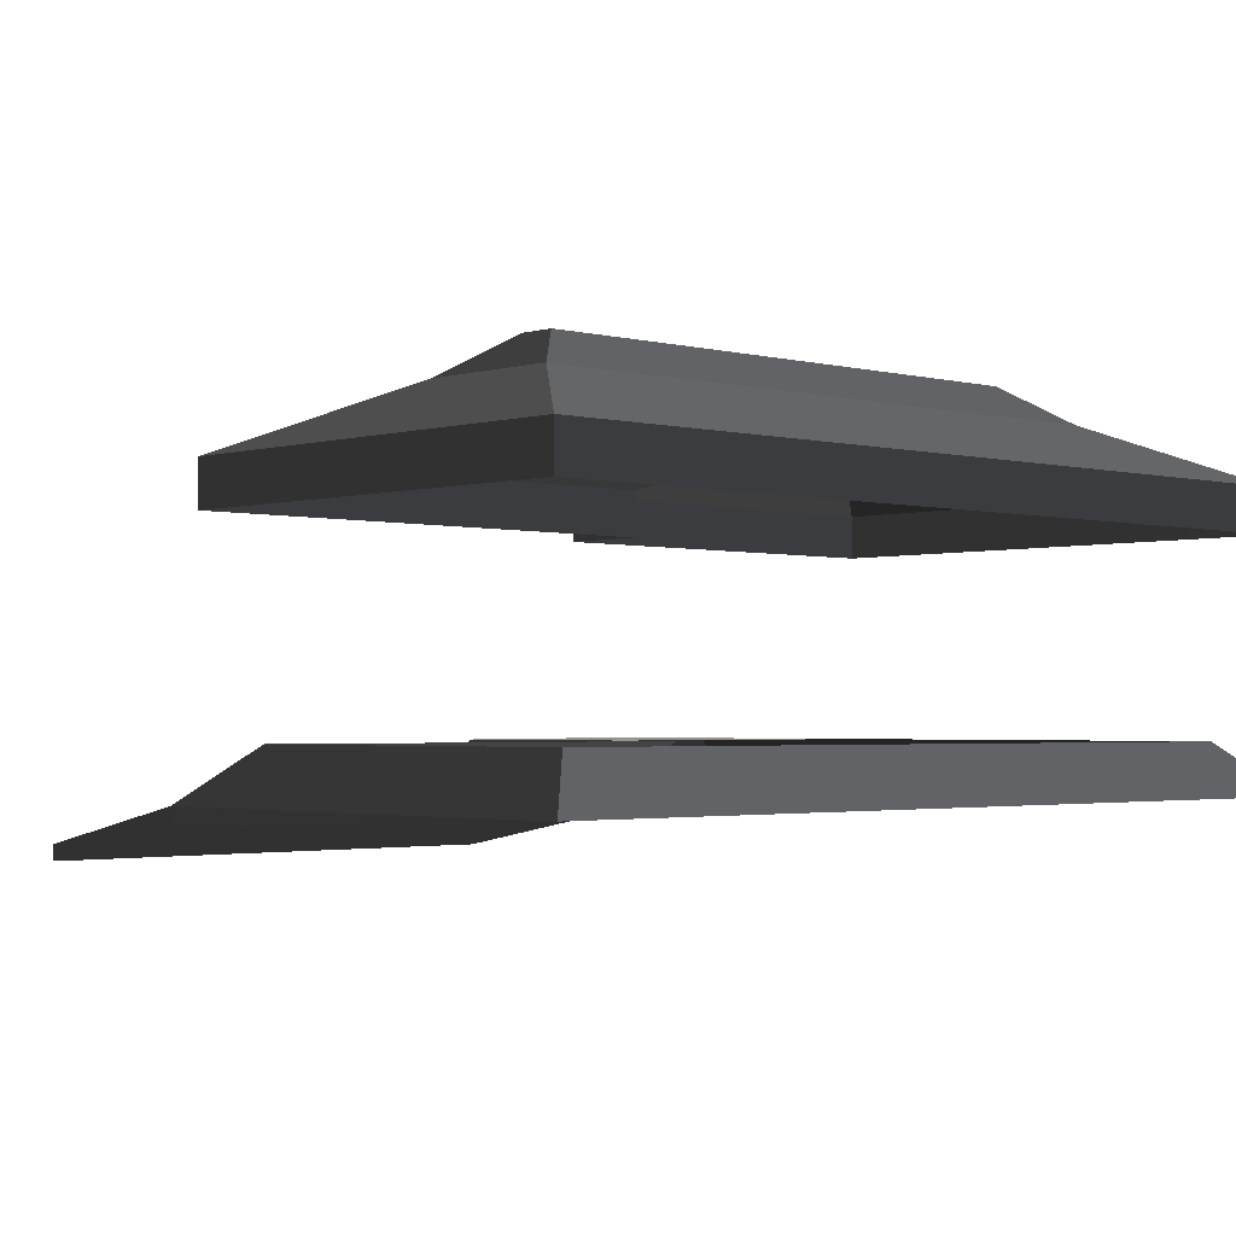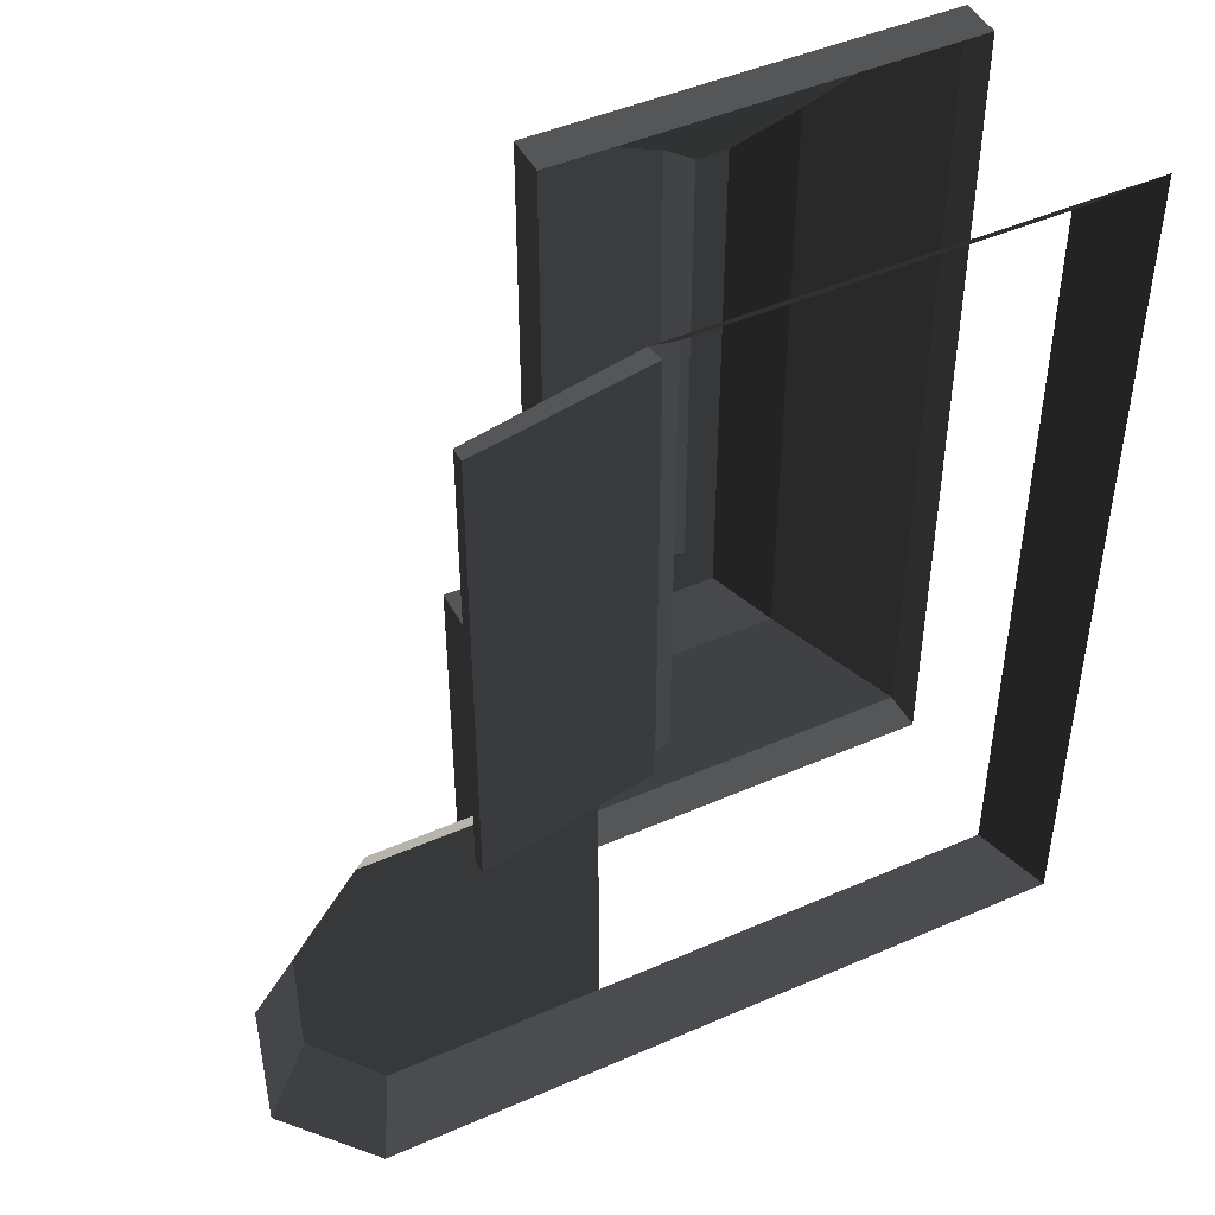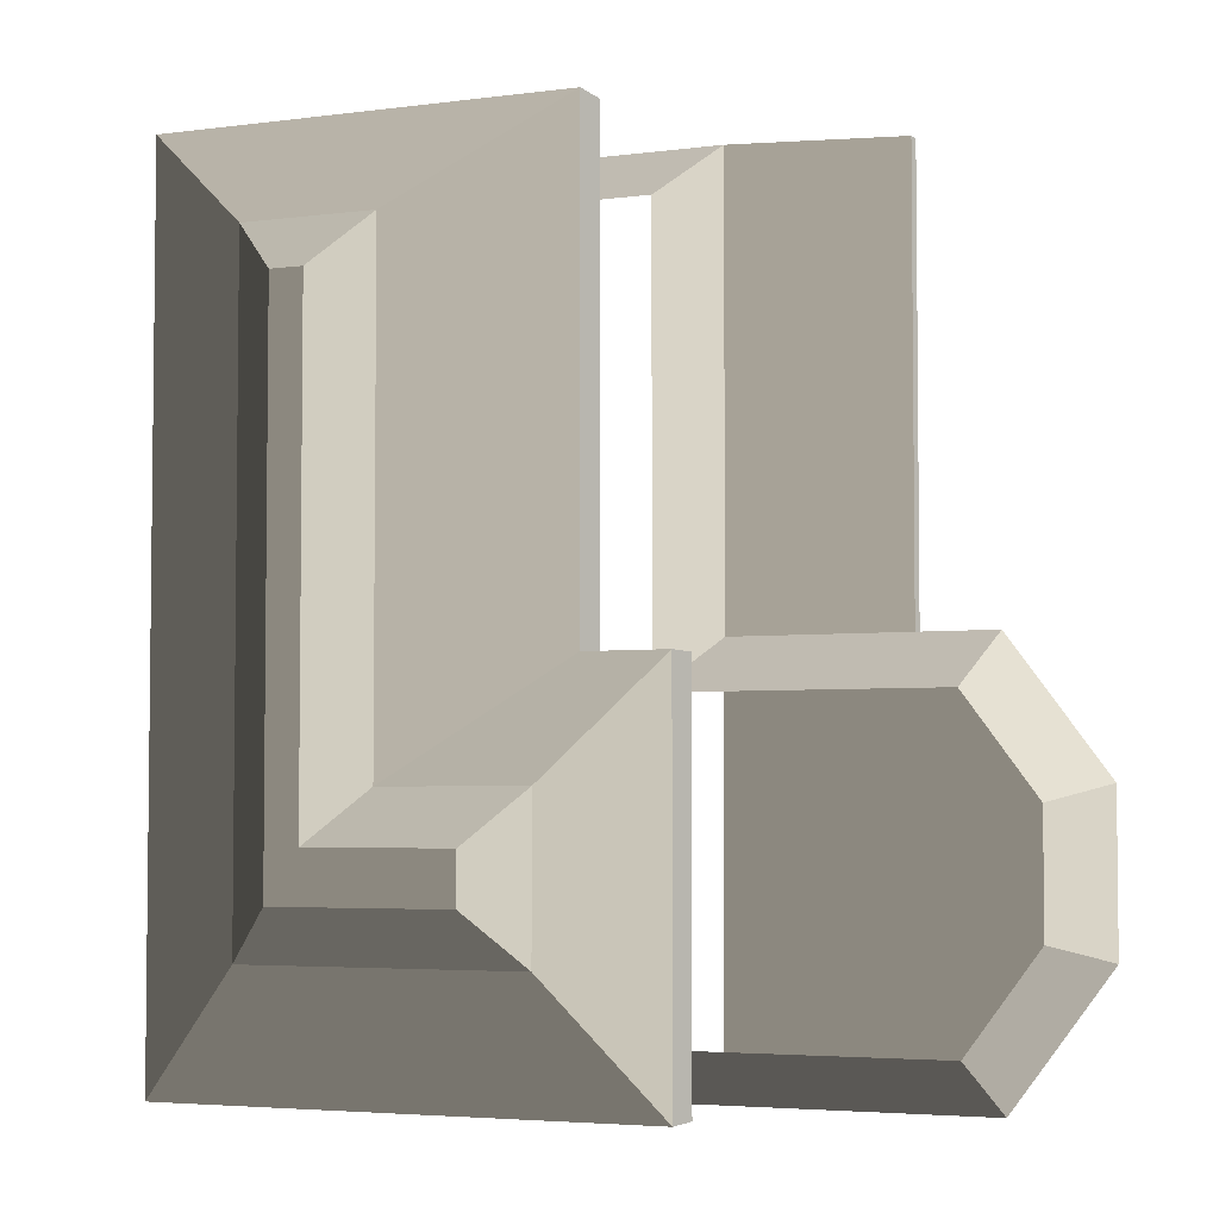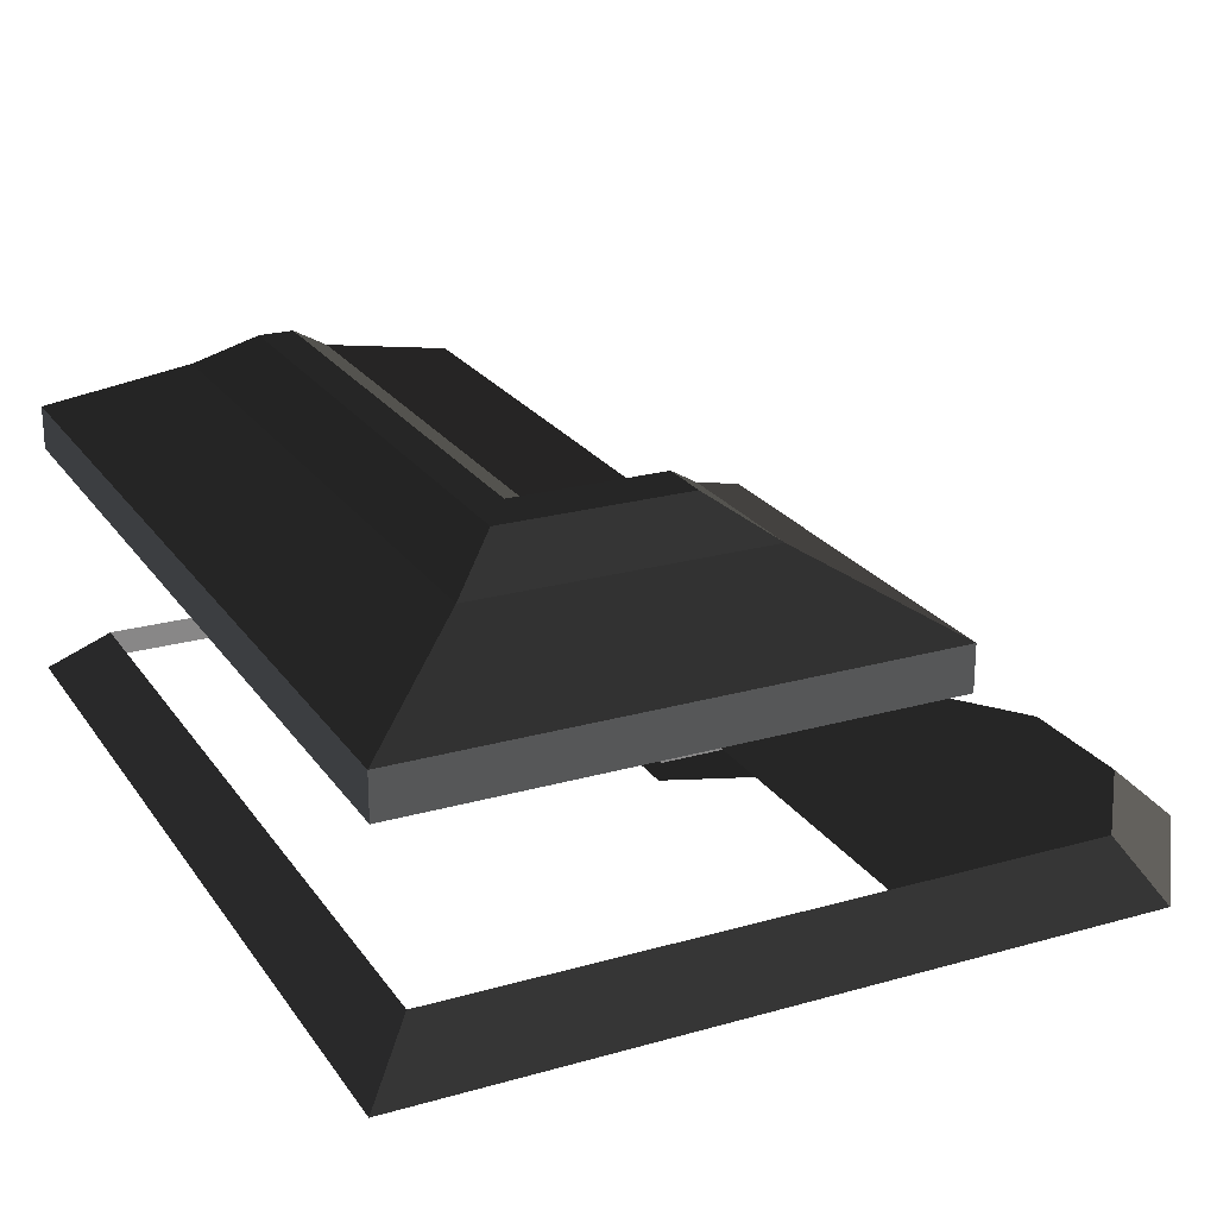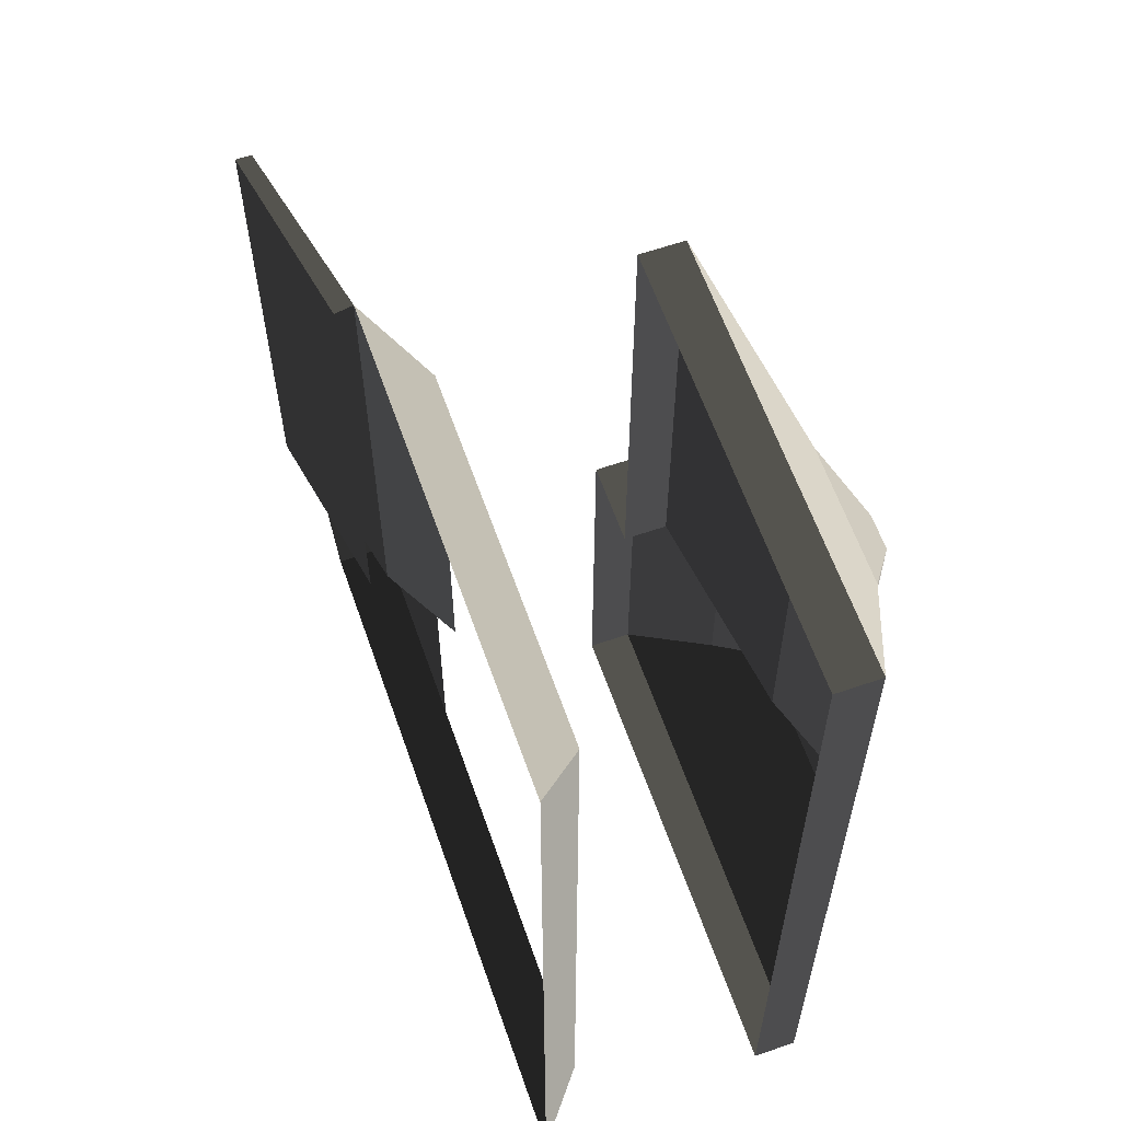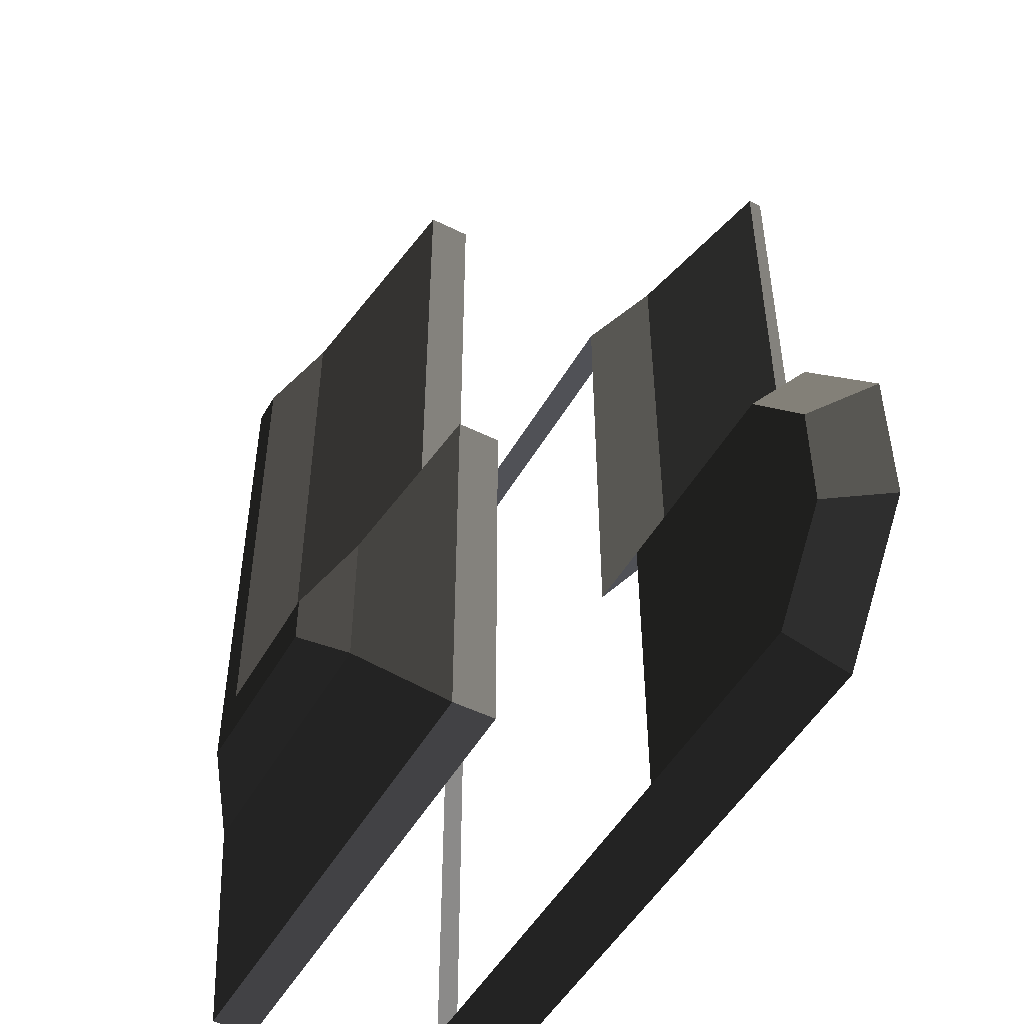
<metadata>
{"format":"obj","ext":"obj","renderer":"f3d","projection":"perspective","resolution":1024,"background":"white","views":[{"elev":-2.1,"azim":-133.4,"up":"+Z"},{"elev":46.2,"azim":153.4,"up":"+Y"},{"elev":-4.1,"azim":23.5,"up":"+Y"},{"elev":23.2,"azim":-25.8,"up":"+Z"},{"elev":61.5,"azim":-109.3,"up":"+Y"},{"elev":-49.8,"azim":61.2,"up":"+Y"}]}
</metadata>
<code>
v -4.405 2.923 1.368
v -4.405 -5.837 1.368
v -4.992 -6.425 0.8189
v -4.992 3.511 0.8189
v -0.4639 2.923 1.368
v 0.1241 3.511 0.8189
v 0.1241 -1.637 0.8189
v -0.4639 -2.225 1.368
v 2.764 -2.225 1.368
v 3.6 -3.351 1.368
v 3.6 -4.711 1.368
v 2.764 -5.837 1.368
v 0.3149 -2.225 1.368
v 2.764 -2.225 1.368
v 2.764 -5.837 1.368
v 0.3149 -5.837 1.368
v -4.838 -6.296 3.439
v -4.838 -6.296 3.918
v 0.797 -6.296 3.918
v 0.797 -6.296 3.439
v -0.1329 -1.942 3.439
v -0.1329 -1.942 3.918
v -0.1329 3.409 3.918
v -0.1329 3.409 3.439
v -4.838 3.409 3.918
v -3.479 2.27 4.542
v -3.479 -4.889 4.542
v -4.838 -6.296 3.918
v -4.838 3.409 3.439
v -4.838 3.409 3.918
v -4.838 -6.296 3.918
v -4.838 -6.296 3.439
v -4.405 2.923 1.368
v -4.992 3.511 0.8189
v 0.1241 3.511 0.8189
v -0.4639 2.923 1.368
v 2.764 -5.837 1.368
v 3.06 -6.425 0.8189
v -4.992 -6.425 0.8189
v 0.3149 -5.837 1.368
v -4.405 -5.837 1.368
v 0.1241 -1.637 0.8189
v 3.06 -1.637 0.8189
v 2.764 -2.225 1.368
v 0.3149 -2.225 1.368
v -0.4639 -2.225 1.368
v 3.6 -3.351 1.368
v 4.188 -3.157 0.8189
v 4.188 -4.905 0.8189
v 3.6 -4.711 1.368
v 3.6 -4.711 1.368
v 4.188 -4.905 0.8189
v 3.06 -6.425 0.8189
v 2.764 -5.837 1.368
v 2.764 -2.225 1.368
v 3.06 -1.637 0.8189
v 4.188 -3.157 0.8189
v 3.6 -3.351 1.368
v -4.838 -6.296 3.918
v -3.479 -4.889 4.542
v -0.3309 -4.889 4.542
v 0.797 -6.296 3.918
v -0.1329 -1.942 3.918
v -1.97 -3.201 4.542
v -1.97 2.27 4.542
v -0.1329 3.409 3.918
v 0.797 -6.296 3.439
v 0.797 -6.296 3.918
v 0.797 -1.942 3.918
v 0.797 -1.942 3.439
v 0.797 -1.942 3.439
v 0.797 -1.942 3.918
v -0.1329 -1.942 3.918
v -0.1329 -1.942 3.439
v -0.1329 3.409 3.439
v -0.1329 3.409 3.918
v -4.838 3.409 3.918
v -4.838 3.409 3.439
v 0.797 -6.296 3.918
v -0.3309 -4.889 4.542
v -0.3309 -3.201 4.542
v 0.797 -1.942 3.918
v 0.797 -1.942 3.918
v -0.3309 -3.201 4.542
v -1.97 -3.201 4.542
v -0.1329 -1.942 3.918
v -0.1329 3.409 3.918
v -1.97 2.27 4.542
v -3.479 2.27 4.542
v -4.838 3.409 3.918
v -3.479 -4.889 4.542
v -2.911 -4.321 4.939
v -0.8982 -4.321 4.939
v -0.3309 -4.889 4.542
v -3.479 2.27 4.542
v -2.911 1.703 4.939
v -2.911 -4.321 4.939
v -3.479 -4.889 4.542
v -1.97 -3.201 4.542
v -2.538 -3.768 4.939
v -2.538 1.703 4.939
v -1.97 2.27 4.542
v -0.3309 -4.889 4.542
v -0.8982 -4.321 4.939
v -0.8982 -3.768 4.939
v -0.3309 -3.201 4.542
v -0.3309 -3.201 4.542
v -0.8982 -3.768 4.939
v -2.538 -3.768 4.939
v -1.97 -3.201 4.542
v -1.97 2.27 4.542
v -2.538 1.703 4.939
v -2.911 1.703 4.939
v -3.479 2.27 4.542
v -2.538 -3.768 4.939
v -0.8982 -3.768 4.939
v -0.8982 -4.321 4.939
v -2.911 1.703 4.939
v -2.538 1.703 4.939
v -2.911 -4.321 4.939
v -2.911 -4.321 4.939
v -2.538 -3.768 4.939
v -0.8982 -4.321 4.939
v 0.1241 -1.637 0.8189
v 0.1241 3.511 0.8189
v 2.04 3.511 0.4199
v 2.04 -1.637 0.4199
v 2.04 -1.637 0.4199
v 2.04 3.511 0.4199
v 2.04 3.511 0.2605
v 2.04 -1.637 0.2605
v 2.04 -1.637 0.2605
v 2.04 3.511 0.2605
v 0.09077 3.511 0.6216
v 0.09076 -1.637 0.6216
v 0.1241 3.511 0.8189
v 0.09077 3.511 0.6216
v 2.04 3.511 0.2605
v 2.04 3.511 0.4199
g Building_small_t1.092_35768_132
f 1 3 2
f 1 4 3
f 5 7 6
f 5 8 7
f 9 11 10
f 9 12 11
f 13 15 14
f 13 16 15
f 17 19 18
f 17 20 19
f 21 23 22
f 21 24 23
f 25 27 26
f 25 28 27
f 29 31 30
f 29 32 31
f 33 35 34
f 33 36 35
f 37 39 38
f 39 37 40
f 39 40 41
f 42 44 43
f 44 42 45
f 45 42 46
f 47 49 48
f 47 50 49
f 51 53 52
f 51 54 53
f 55 57 56
f 55 58 57
f 59 61 60
f 59 62 61
f 63 65 64
f 63 66 65
f 67 69 68
f 67 70 69
f 71 73 72
f 71 74 73
f 75 77 76
f 75 78 77
f 79 81 80
f 79 82 81
f 83 85 84
f 83 86 85
f 87 89 88
f 87 90 89
f 91 93 92
f 91 94 93
f 95 97 96
f 95 98 97
f 99 101 100
f 99 102 101
f 103 105 104
f 103 106 105
f 107 109 108
f 107 110 109
f 111 113 112
f 111 114 113
f 115 117 116
f 115 119 118
f 115 118 120
f 121 123 122
f 124 126 125
f 124 127 126
f 128 130 129
f 128 131 130
f 132 134 133
f 132 135 134
f 136 138 137
f 136 139 138

</code>
